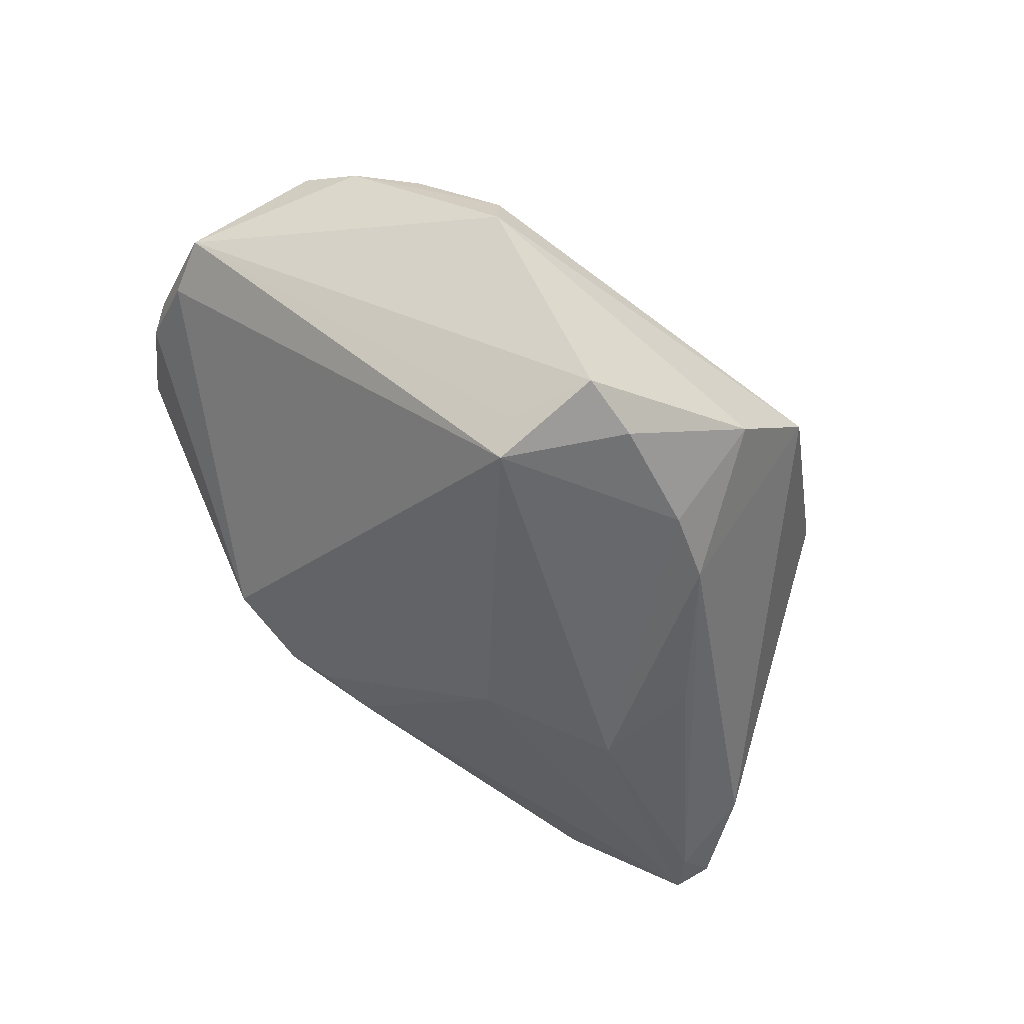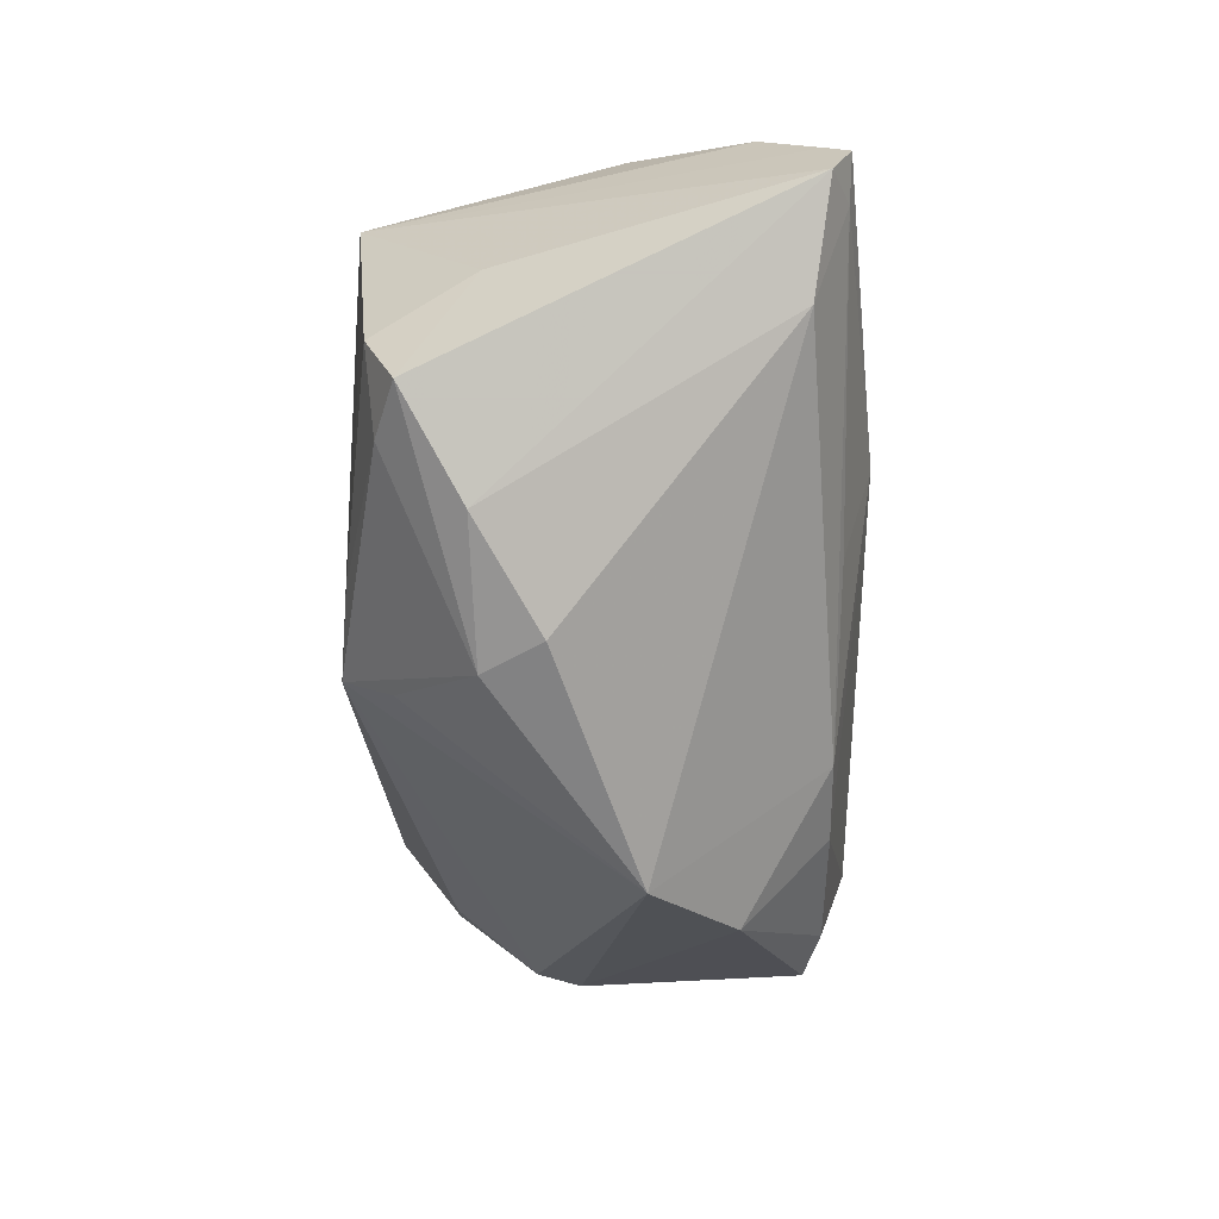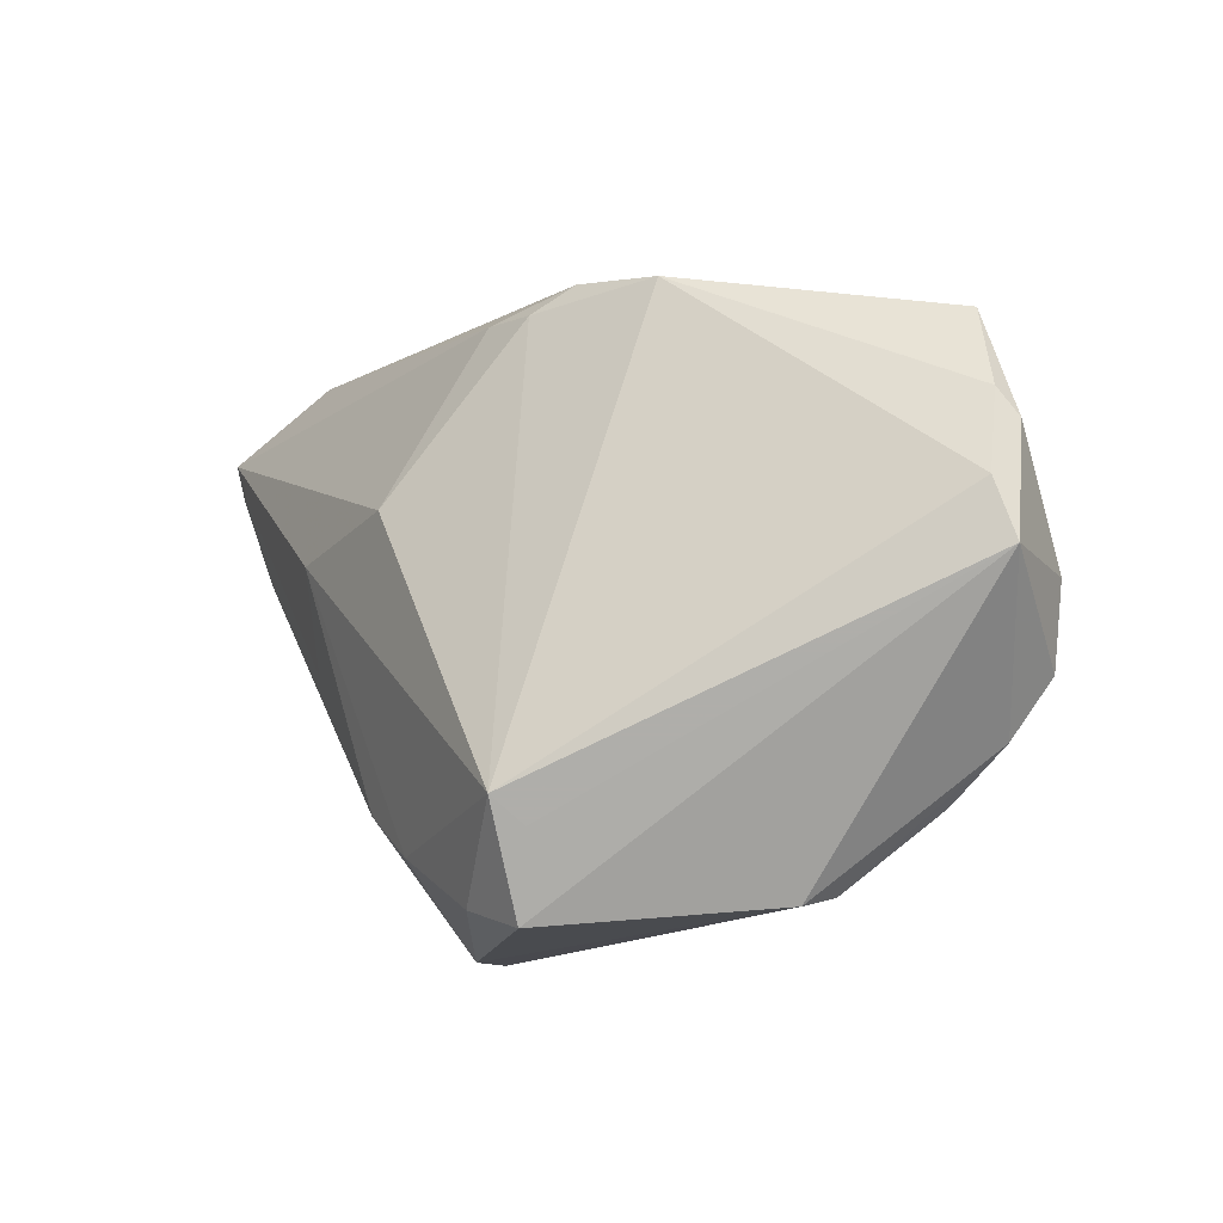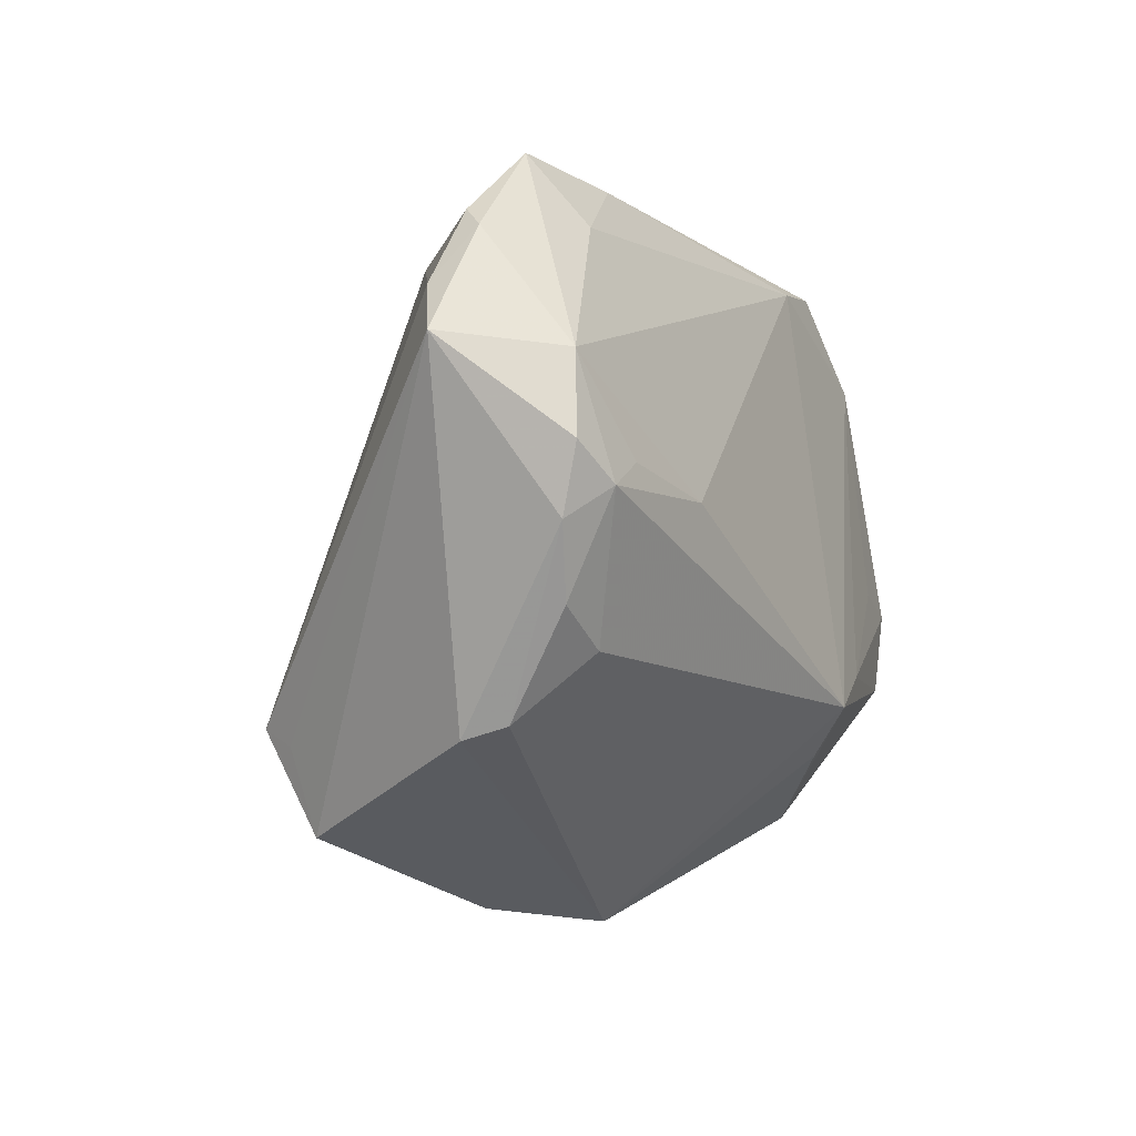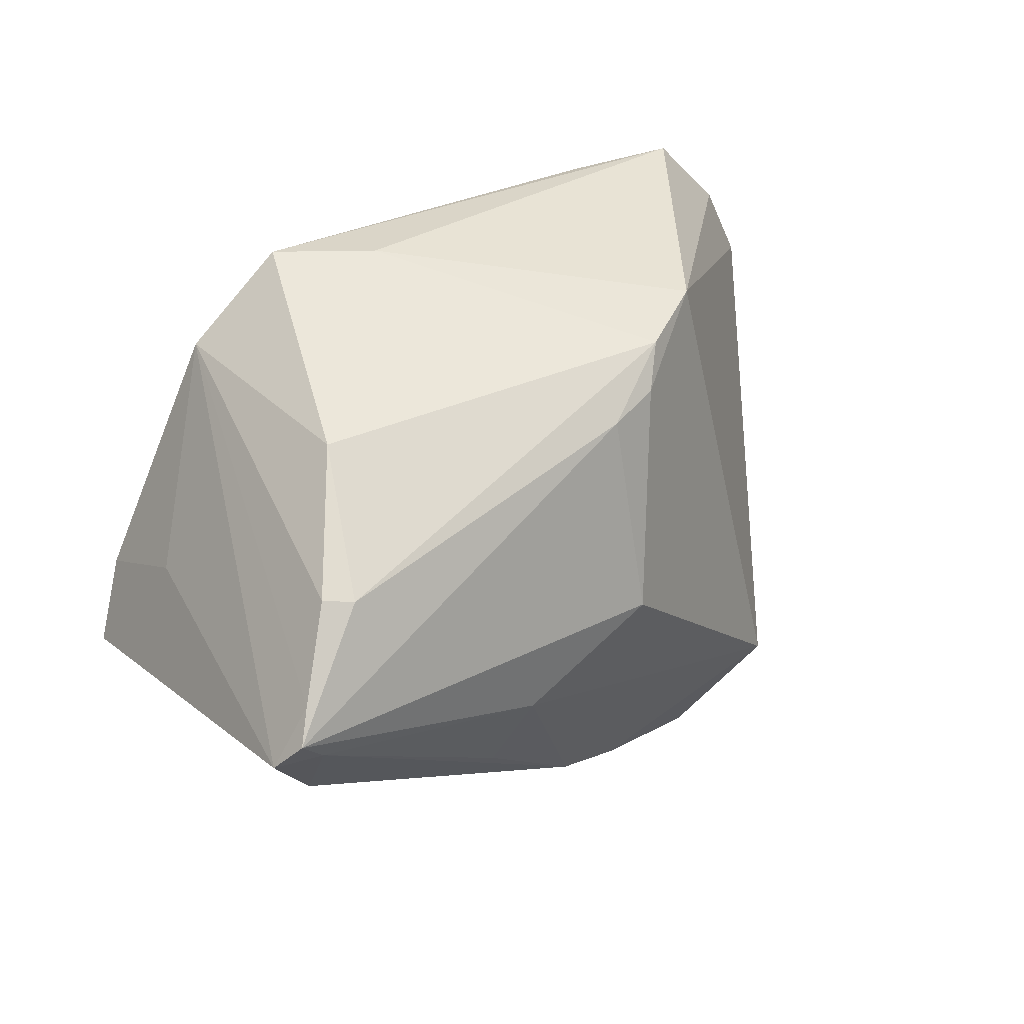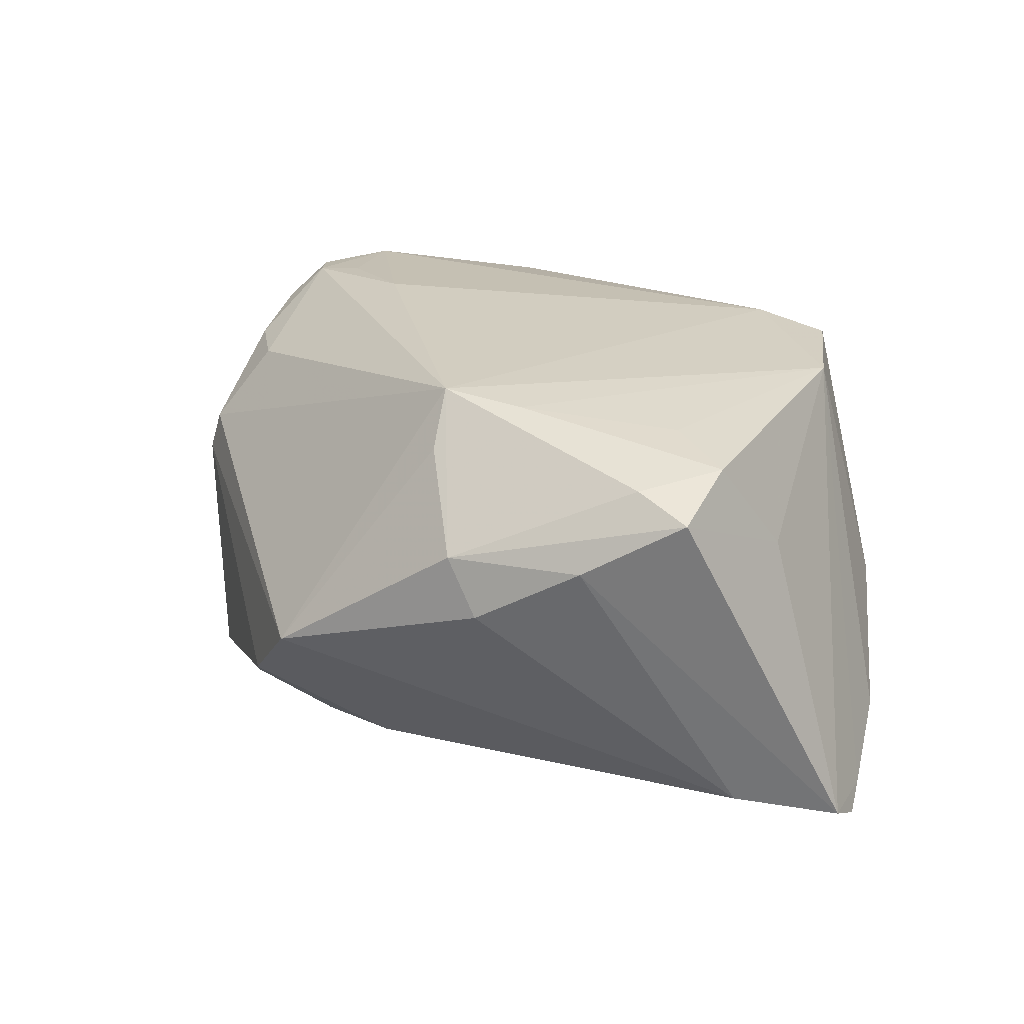
<metadata>
{"format":"obj","ext":"obj","renderer":"f3d","projection":"perspective","resolution":1024,"background":"white","views":[{"elev":-48.3,"azim":-40.1,"up":"+Z"},{"elev":-24.0,"azim":90.1,"up":"+Y"},{"elev":-10.6,"azim":-120.5,"up":"+Y"},{"elev":-26.4,"azim":-63.4,"up":"+Y"},{"elev":50.6,"azim":136.9,"up":"+Y"},{"elev":24.5,"azim":67.9,"up":"+Z"}]}
</metadata>
<code>
v -0.04208 -0.01063 0.02197
v 0.02105 -0.01794 0.01968
v 0.05062 0.01922 -0.01942
v 0.0316 -0.02034 0.0114
v 0.005573 0.03124 0.02479
v -0.04629 0.01433 0.01252
v -0.03299 -0.009001 0.02361
v -0.02104 -0.007892 0.02491
v -0.02589 -0.02378 0.01622
v 0.03854 0.03028 -0.01359
v -0.03641 -0.01291 0.02308
v -0.04027 0.02374 0.01558
v 0.03504 -0.01858 0.005369
v 0.02018 0.005555 -0.02491
v -0.03323 -0.02213 0.01644
v -0.04304 -0.001718 0.02232
v 0.04739 0.000349 0.01822
v 0.0001262 0.0184 -0.01945
v 0.02531 0.02886 0.02418
v -0.02072 -0.02468 -0.02098
v 0.036 0.02967 -0.0156
v 0.04568 0.008536 -0.01775
v -0.04739 0.01136 0.01454
v 0.03325 0.006104 0.02284
v 0.005185 -0.03538 -0.01233
v 0.04206 -0.009383 0.01203
v -0.04865 0.005396 0.009904
v 0.003053 -0.0257 -0.02126
v 0.005313 0.03538 0.01647
v 0.02753 0.03538 -0.001816
v 0.04579 0.01853 -0.02125
v -0.03507 0.01684 0.02002
v 0.02326 -0.005352 -0.02168
v 0.04199 0.00712 0.02146
v -0.007817 0.02689 -0.01397
v 0.01677 -0.01487 0.02491
v 0.003096 0.008233 -0.02473
v -0.009696 -0.03145 -0.02116
v 0.01558 -0.03507 -0.003461
v -0.001475 0.02722 -0.01505
v -0.02009 -0.0219 -0.0245
v 0.02357 -0.008477 0.02415
v 0.04564 0.02474 -0.01917
v 0.01085 -0.02101 -0.02117
v 0.01375 0.03538 0.02409
v 0.04139 -0.00247 0.02025
v -0.02756 -0.03036 0.007709
v -0.02059 0.02852 -0.006973
v -0.01705 -0.03344 -0.0197
v -0.02857 -0.03138 0.003081
v 0.04138 0.01472 0.01132
v -0.05062 -0.001003 0.01121
v 0.0483 0.02261 -0.02141
v -0.0116 0.0295 -0.01083
v -0.02834 0.02559 0.01872
v -0.03898 -0.01663 0.01897
f 39 44 22
f 3 26 22
f 36 39 2
f 2 4 36
f 39 4 2
f 26 4 13
f 13 22 26
f 13 4 39
f 39 22 13
f 17 4 26
f 17 26 3
f 56 1 52
f 25 44 39
f 44 25 28
f 50 25 39
f 49 25 50
f 52 49 50
f 50 56 52
f 52 41 20
f 20 49 52
f 41 49 20
f 19 30 45
f 19 24 34
f 19 10 30
f 29 12 45
f 45 30 29
f 29 30 54
f 35 37 41
f 41 37 14
f 14 28 41
f 44 28 14
f 46 17 34
f 36 4 46
f 4 17 46
f 38 25 49
f 38 28 25
f 38 49 41
f 41 28 38
f 47 50 39
f 47 39 36
f 36 9 47
f 47 9 15
f 15 56 47
f 56 50 47
f 42 19 36
f 24 19 42
f 34 24 42
f 36 46 42
f 42 46 34
f 3 19 51
f 51 19 34
f 51 17 3
f 34 17 51
f 48 29 54
f 12 29 48
f 48 6 12
f 48 35 41
f 54 35 48
f 43 19 3
f 10 19 43
f 44 14 33
f 45 12 55
f 12 32 55
f 16 32 12
f 52 1 16
f 52 16 23
f 12 6 23
f 23 16 12
f 11 16 1
f 1 56 11
f 36 8 11
f 11 56 15
f 11 9 36
f 15 9 11
f 27 41 52
f 27 48 41
f 6 48 27
f 52 23 27
f 27 23 6
f 37 35 18
f 54 30 21
f 30 10 21
f 53 14 37
f 53 43 3
f 10 43 53
f 53 21 10
f 5 16 8
f 5 19 45
f 32 16 5
f 5 8 36
f 36 19 5
f 45 55 5
f 5 55 32
f 8 16 7
f 7 11 8
f 16 11 7
f 31 33 14
f 14 53 31
f 31 53 3
f 3 22 31
f 31 22 44
f 44 33 31
f 21 53 40
f 40 35 54
f 54 21 40
f 40 18 35
f 37 18 40
f 40 53 37

</code>
